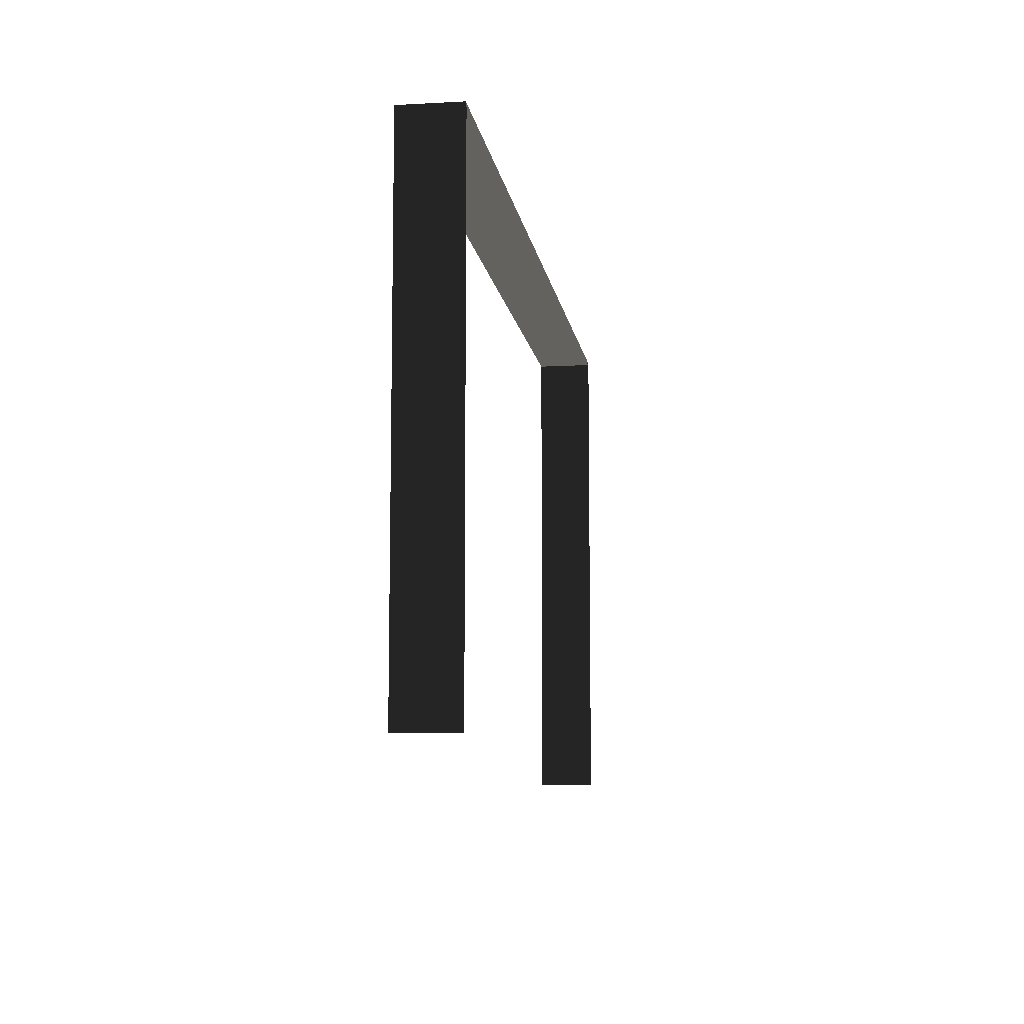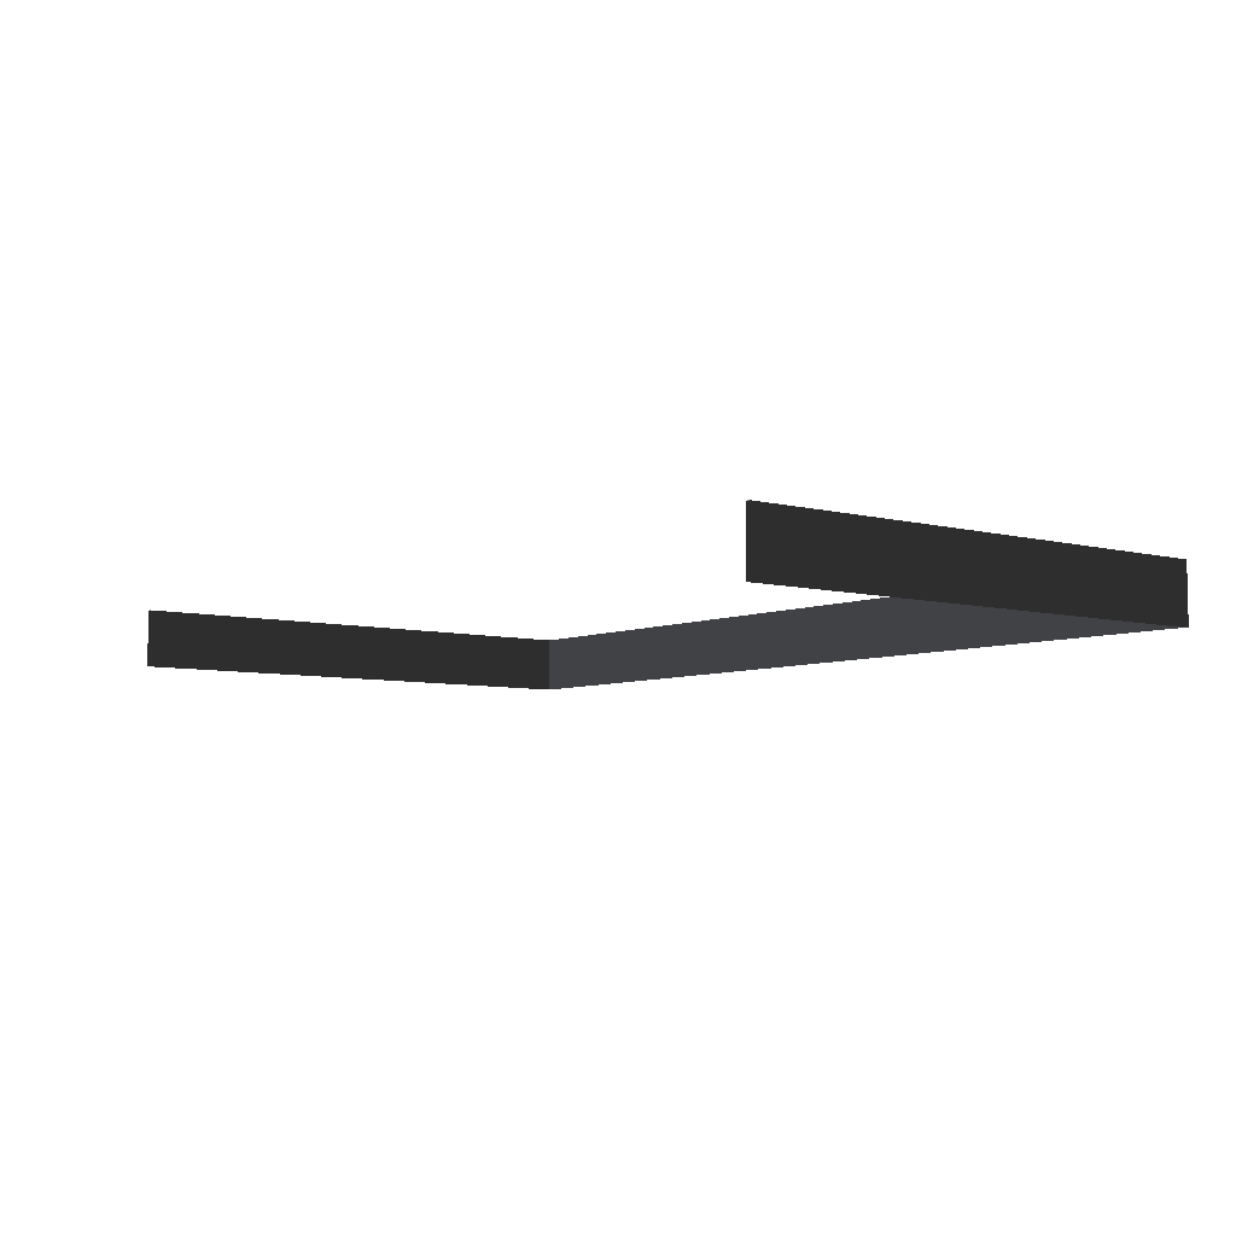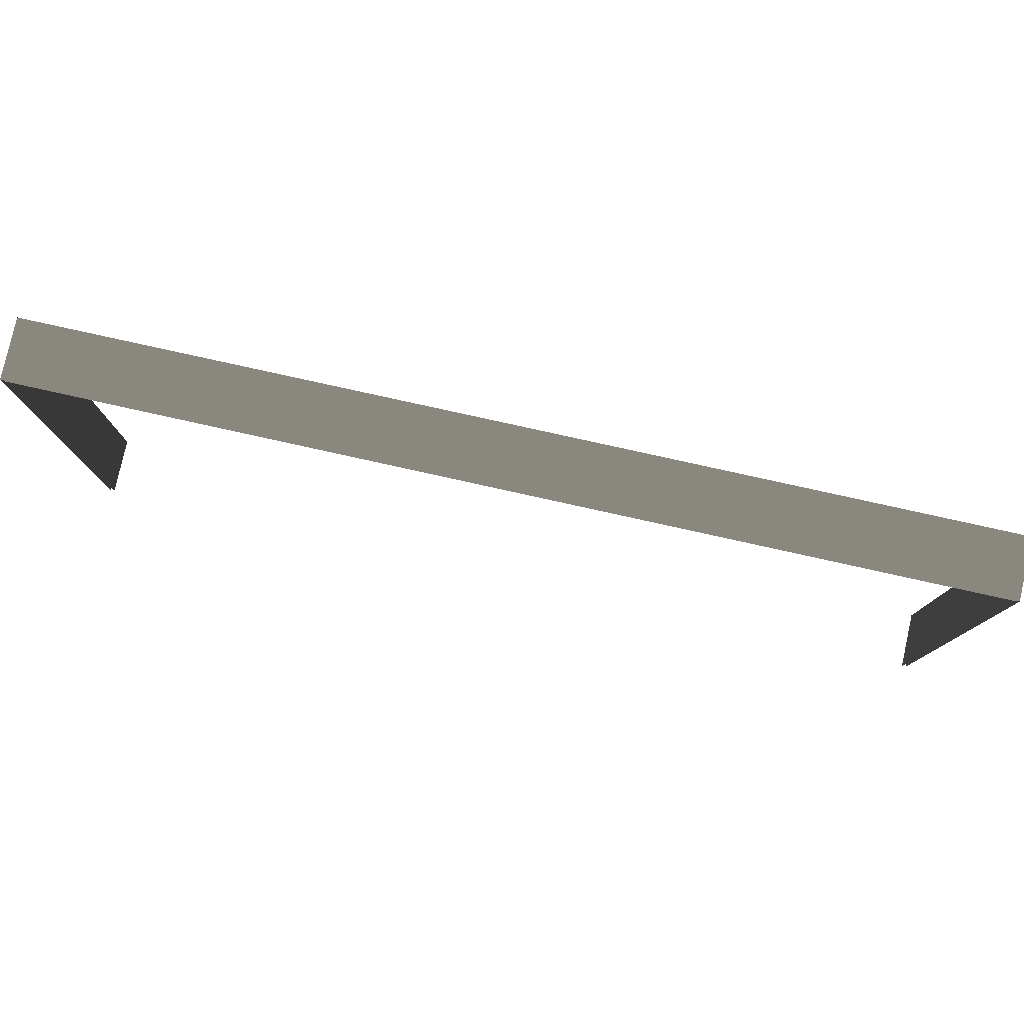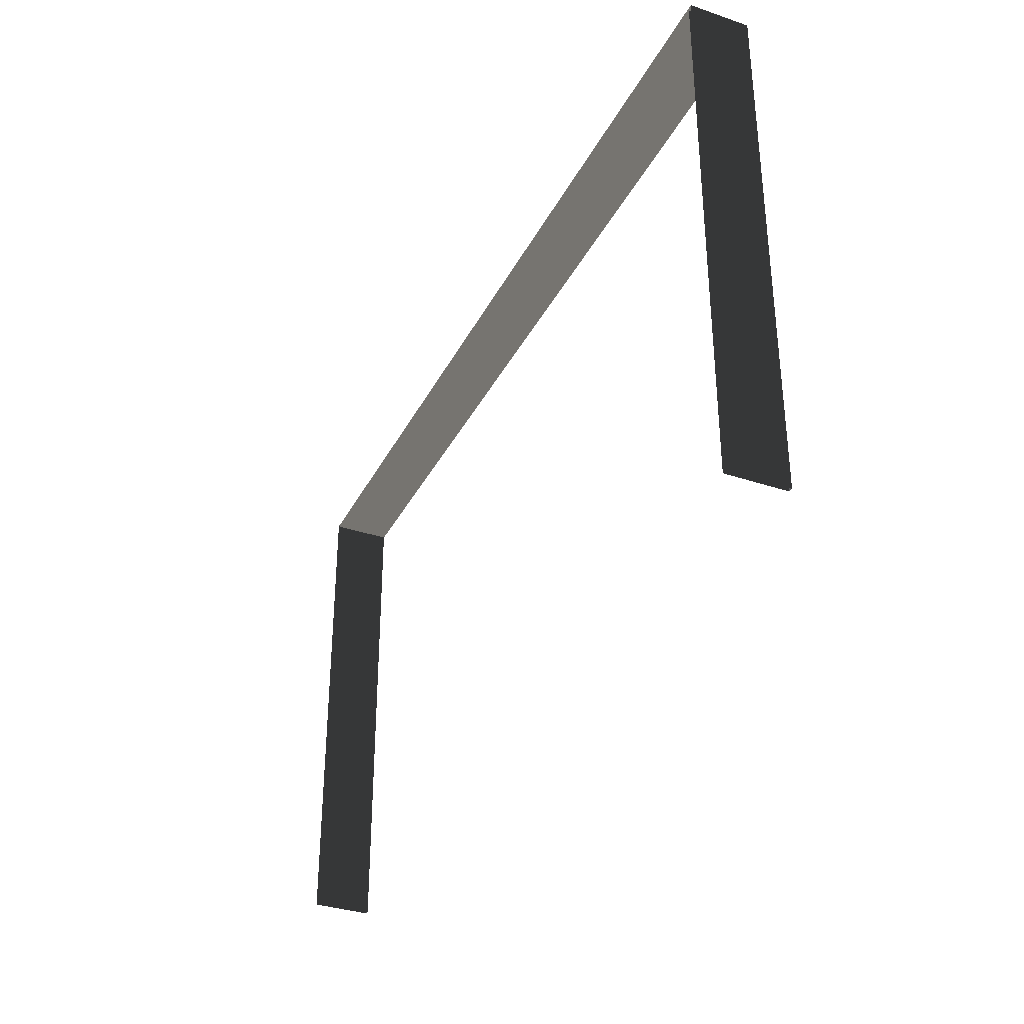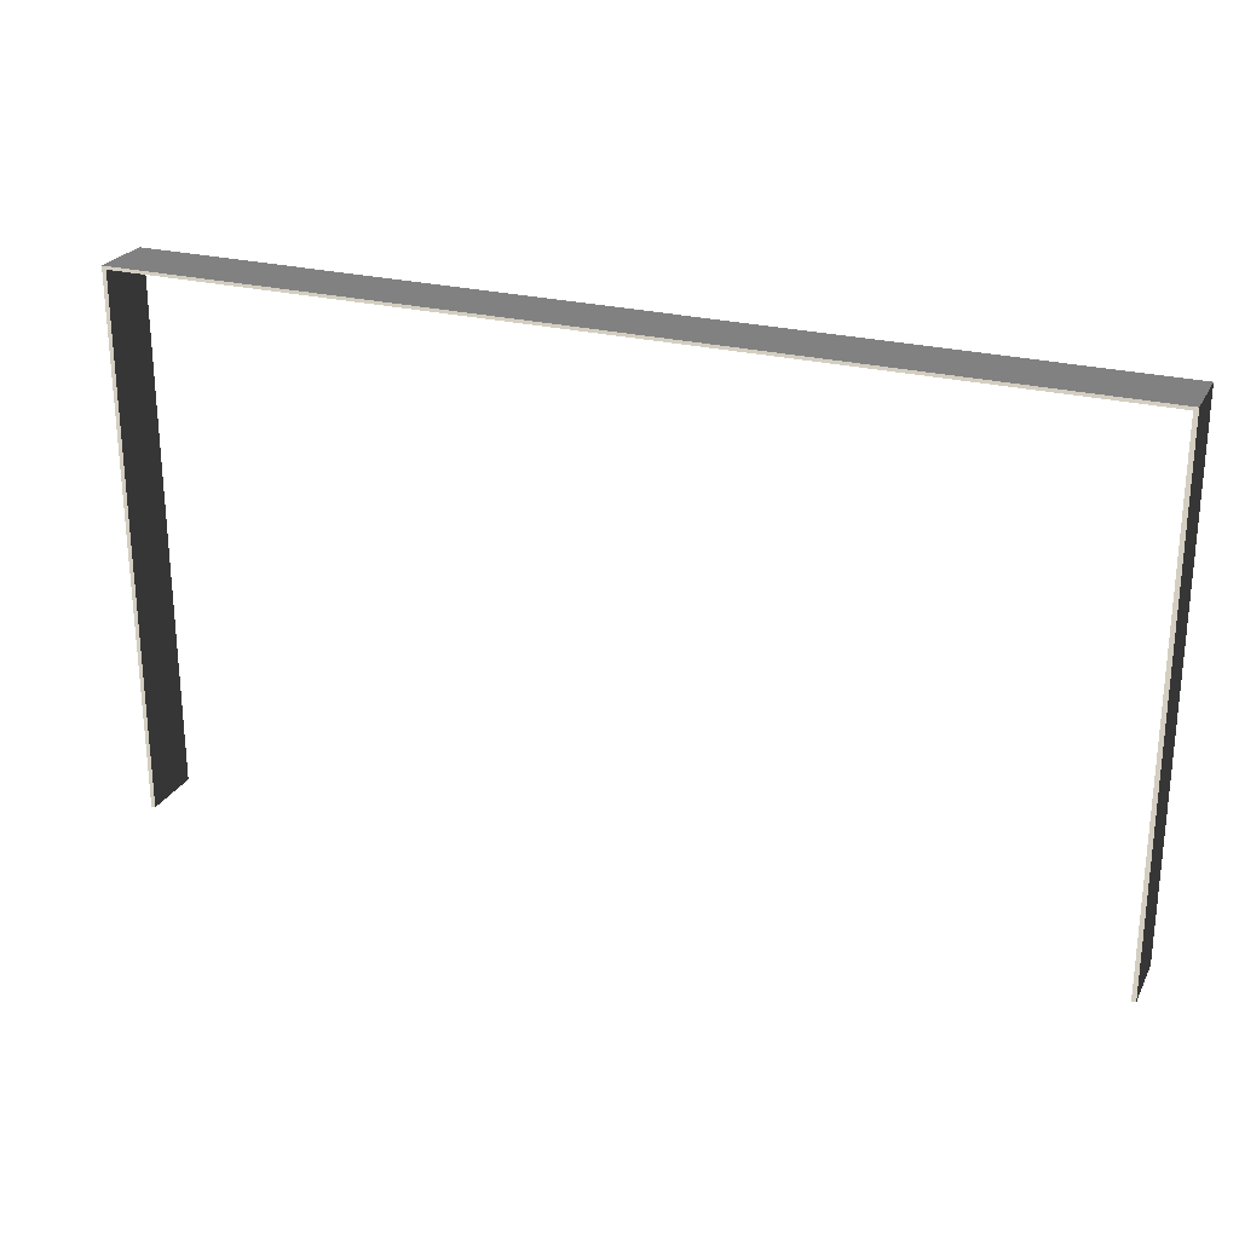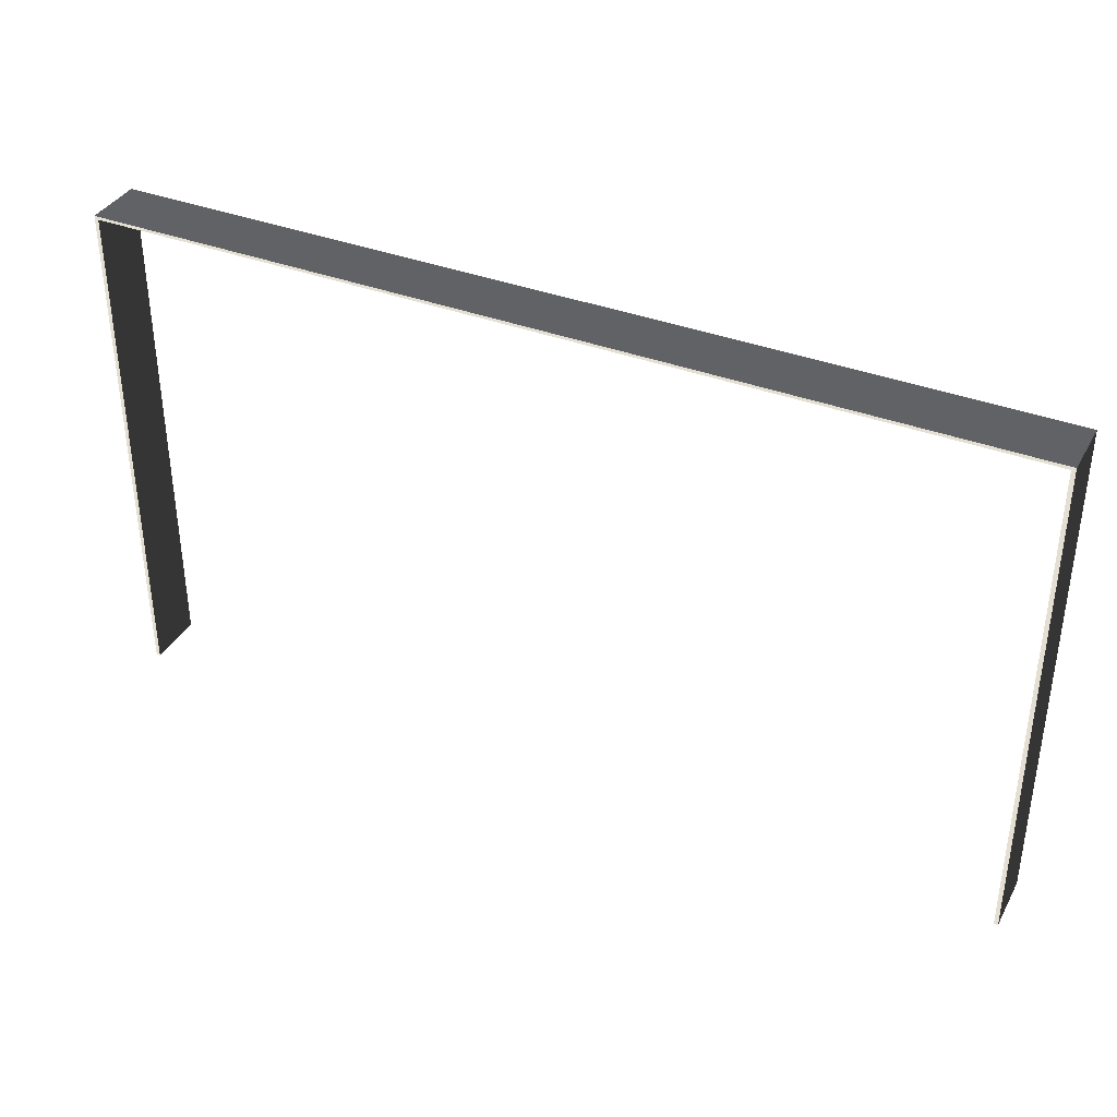
<metadata>
{"format":"obj","ext":"obj","renderer":"f3d","projection":"perspective","resolution":1024,"background":"white","views":[{"elev":-9.2,"azim":98.3,"up":"+Y"},{"elev":-6.2,"azim":51.5,"up":"+Z"},{"elev":79.4,"azim":-167.5,"up":"+Y"},{"elev":-34.8,"azim":-114.3,"up":"+Y"},{"elev":25.0,"azim":22.2,"up":"+Y"},{"elev":37.2,"azim":26.1,"up":"+Y"}]}
</metadata>
<code>
v -259.4 -122.3 -15.44
v -259.4 -195.2 -15.44
v -259.4 -195.2 -7.193
v -259.4 -122.3 -7.193
v -259.4 -121.9 -15.44
v -259.4 -121.9 -7.193
v -258.8 -121.9 -7.193
v -258.8 -121.9 -15.44
v -259.4 -121.9 -15.44
v -259.4 -121.9 -7.193
v -130.9 -121.9 -7.193
v -130.9 -121.9 -15.44
v -130.3 -121.9 -7.193
v -130.3 -121.9 -15.44
v -258.8 -122.3 -7.193
v -258.8 -121.9 -7.193
v -259.4 -121.9 -7.193
v -259.4 -122.3 -7.193
v -130.9 -122.3 -7.193
v -130.9 -121.9 -7.193
v -130.3 -122.3 -7.193
v -130.3 -121.9 -7.193
v -130.3 -193 -7.193
v -130.9 -193 -7.193
v -258.8 -195.2 -7.193
v -259.4 -195.2 -7.193
v -130.3 -122.3 -15.44
v -130.3 -121.9 -15.44
v -130.3 -121.9 -7.193
v -130.3 -122.3 -7.193
v -130.3 -193 -15.44
v -130.3 -193 -7.193
v -130.9 -122.3 -7.193
v -258.8 -122.3 -7.193
v -258.8 -122.3 -15.44
v -130.9 -122.3 -15.44
v -258.8 -122.3 -7.193
v -258.8 -195.2 -7.193
v -258.8 -195.2 -15.44
v -258.8 -122.3 -15.44
v -130.9 -122.3 -15.44
v -130.9 -193 -15.44
v -130.9 -193 -7.193
v -130.9 -122.3 -7.193
g Terrain_Main.032_HOTFIX_33823_145
f 1 3 2
f 1 4 3
f 4 1 5
f 4 5 6
f 7 9 8
f 7 10 9
f 11 7 8
f 11 8 12
f 13 11 12
f 13 12 14
f 15 17 16
f 15 18 17
f 19 15 16
f 19 16 20
f 21 19 20
f 21 20 22
f 19 21 23
f 19 23 24
f 18 15 25
f 18 25 26
f 27 29 28
f 27 30 29
f 30 27 31
f 30 31 32
f 33 35 34
f 33 36 35
f 37 39 38
f 37 40 39
f 41 43 42
f 41 44 43

</code>
